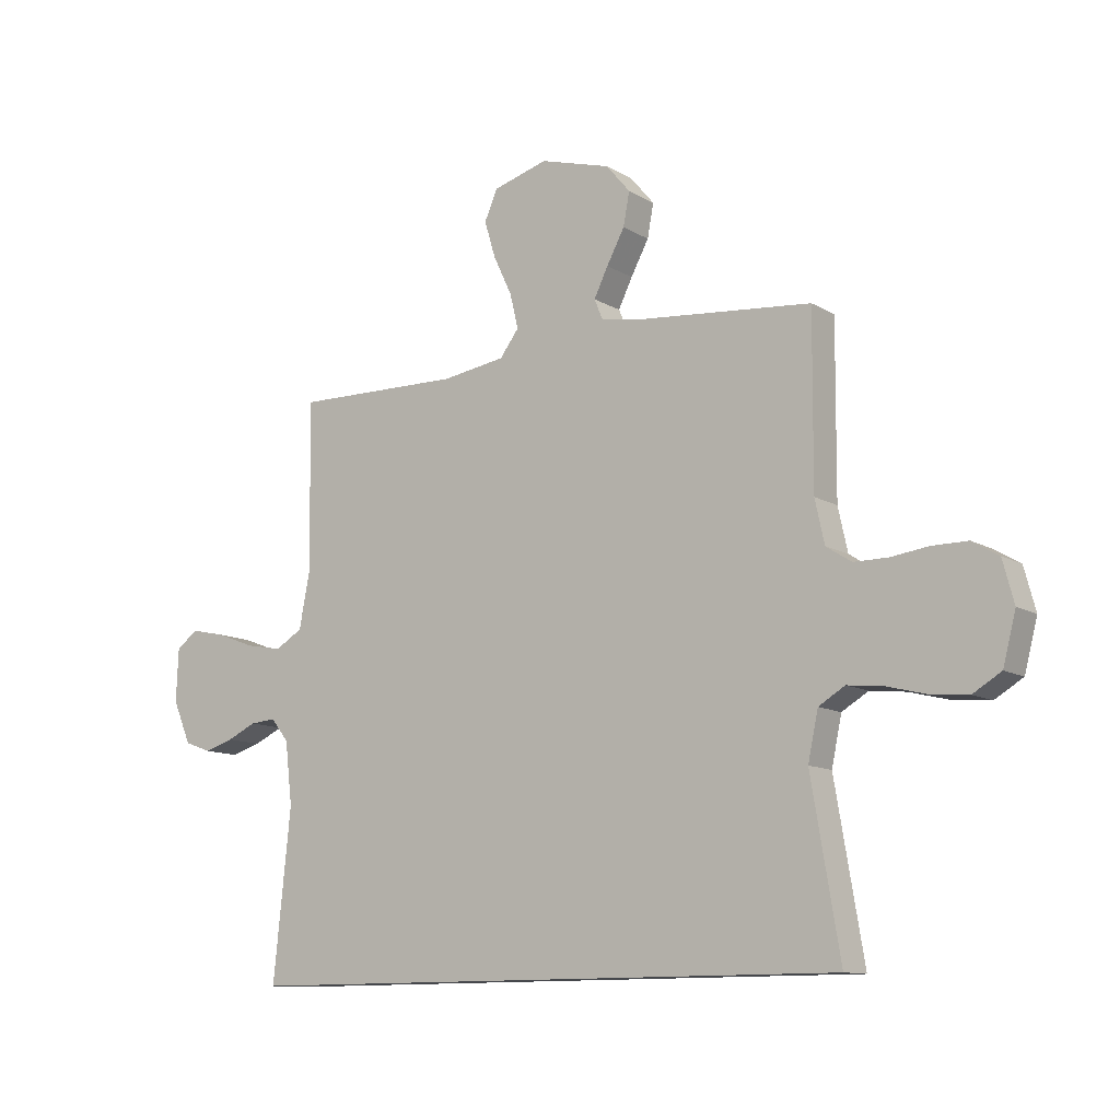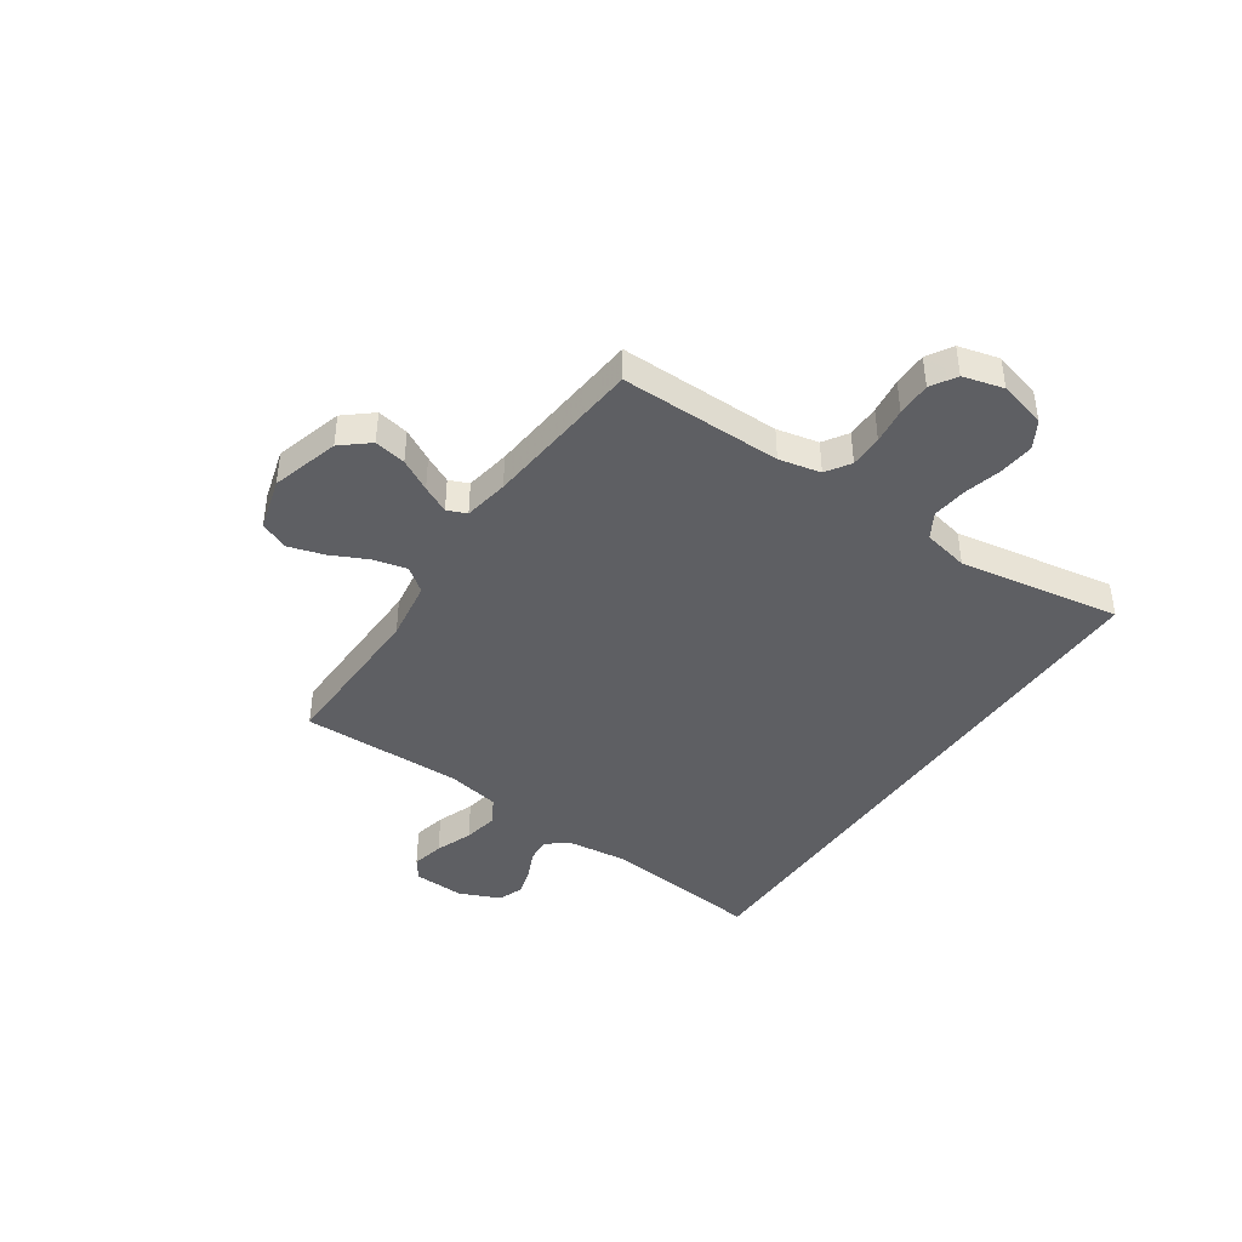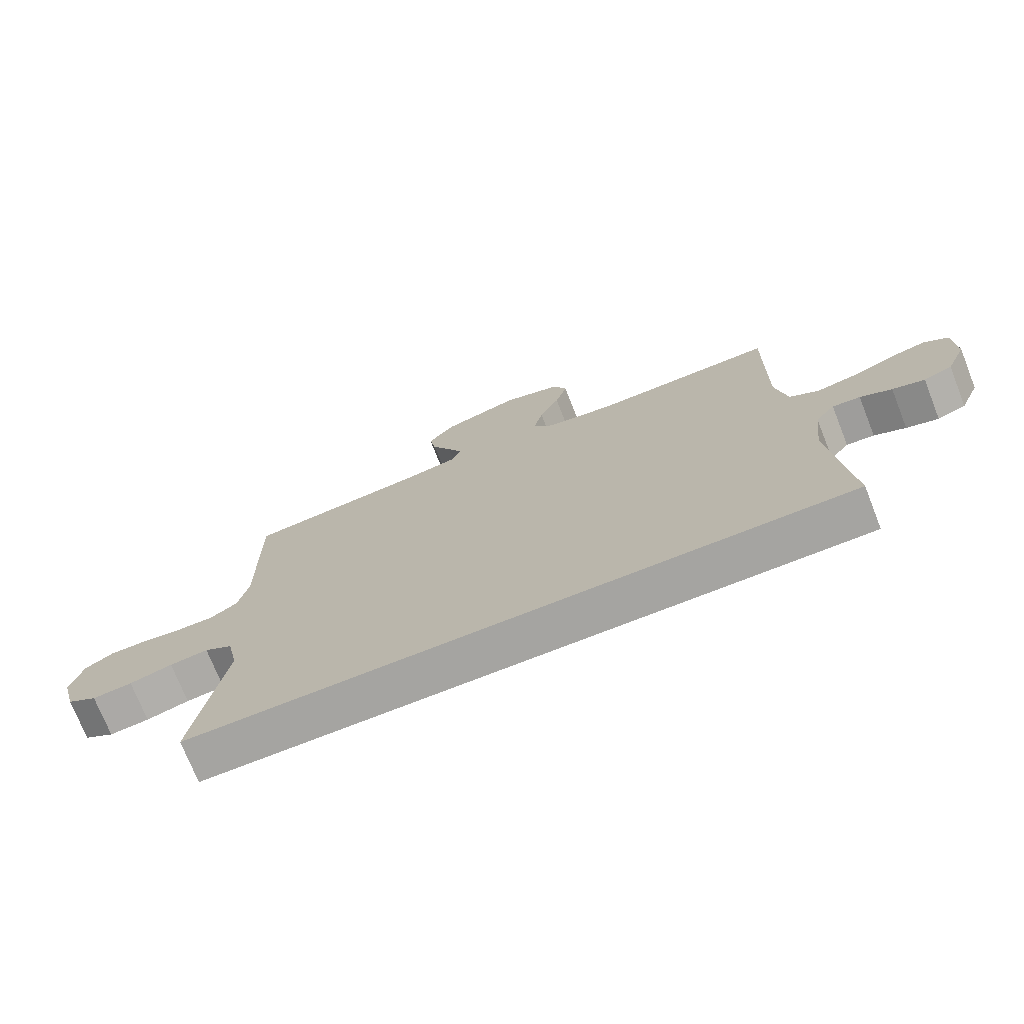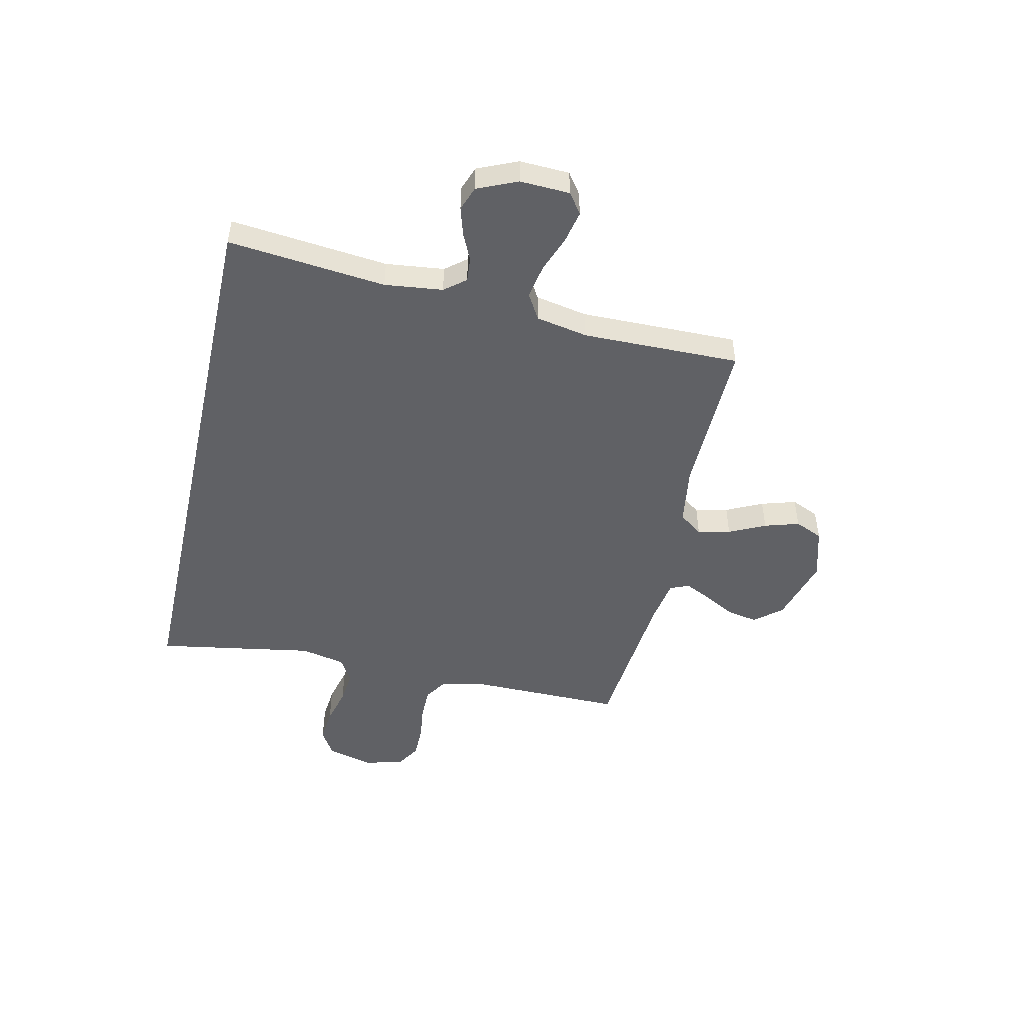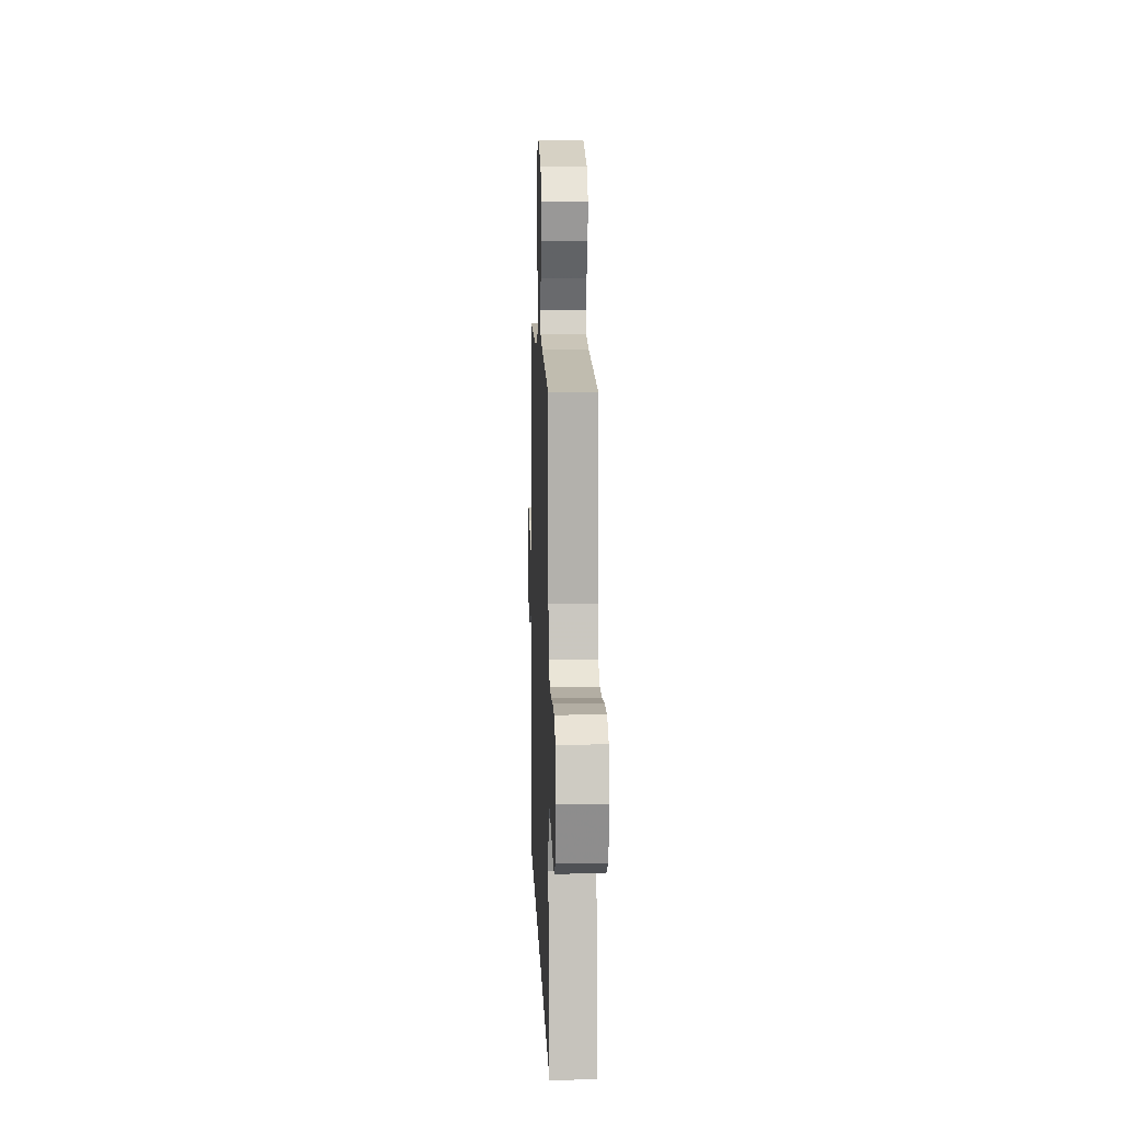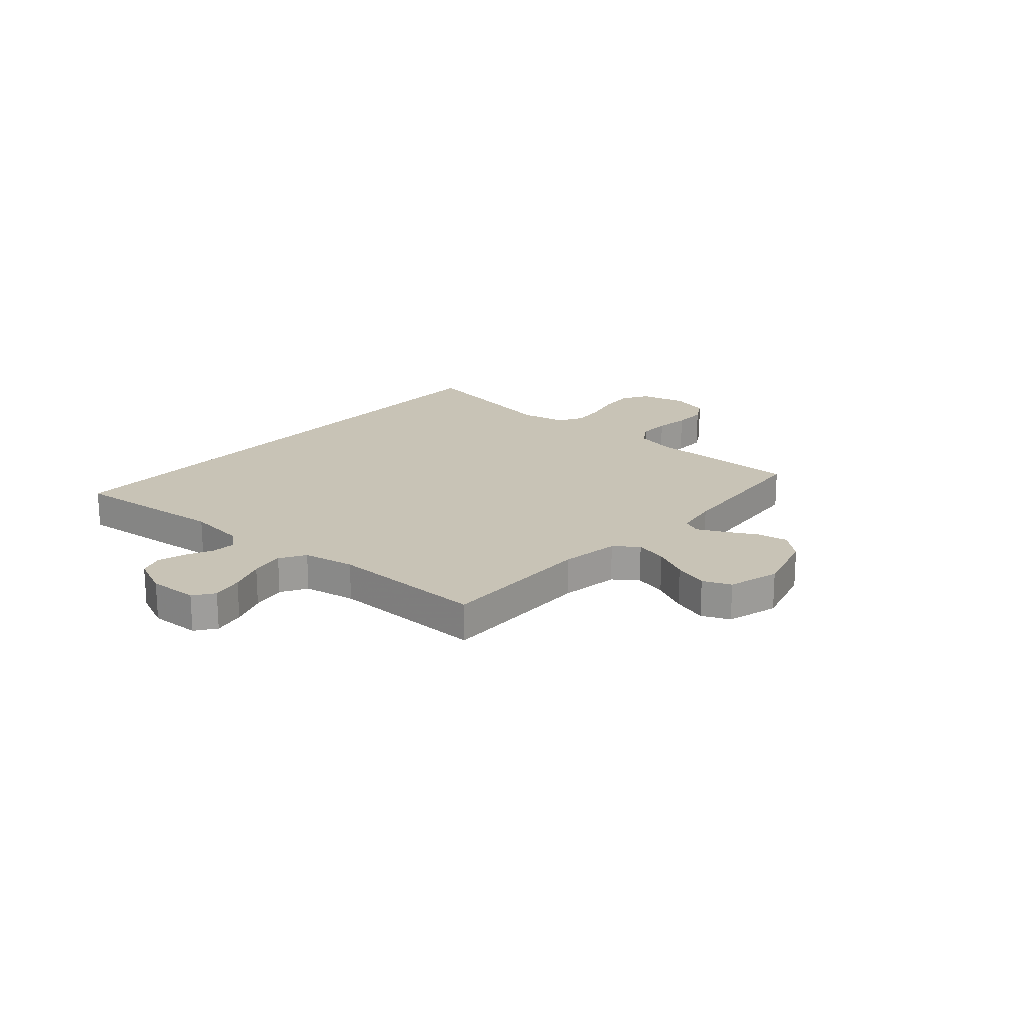
<metadata>
{"format":"obj","ext":"obj","renderer":"f3d","projection":"perspective","resolution":1024,"background":"white","views":[{"elev":-11.3,"azim":35.6,"up":"+Z"},{"elev":-42.0,"azim":55.7,"up":"+Y"},{"elev":-73.2,"azim":-158.4,"up":"+Z"},{"elev":-48.7,"azim":-102.6,"up":"+Y"},{"elev":10.9,"azim":88.0,"up":"+Z"},{"elev":19.5,"azim":-48.5,"up":"+Y"}]}
</metadata>
<code>
v -0.558 0.07 -0.5
v -0.527 0.07 -0.2
v -0.54 0.07 -0.089
v -0.572 0.07 -0.049
v -0.618 0.07 -0.053
v -0.67 0.07 -0.077
v -0.723 0.07 -0.093
v -0.77 0.07 -0.076
v -0.803 0.07 0
v -0.799 0.07 0.095
v -0.76 0.07 0.123
v -0.699 0.07 0.11
v -0.63 0.07 0.084
v -0.564 0.07 0.072
v -0.515 0.07 0.101
v -0.496 0.07 0.2
v -0.5 0.07 0.5
v -0.2 0.07 0.494
v -0.087 0.07 0.511
v -0.053 0.07 0.556
v -0.068 0.07 0.618
v -0.101 0.07 0.687
v -0.121 0.07 0.753
v -0.098 0.07 0.806
v 0 0.07 0.834
v 0.126 0.07 0.798
v 0.169 0.07 0.747
v 0.158 0.07 0.688
v 0.126 0.07 0.629
v 0.101 0.07 0.578
v 0.116 0.07 0.542
v 0.2 0.07 0.528
v 0.5 0.07 0.5
v 0.498 0.07 0.2
v 0.515 0.07 0.123
v 0.56 0.07 0.094
v 0.621 0.07 0.094
v 0.688 0.07 0.103
v 0.751 0.07 0.103
v 0.798 0.07 0.075
v 0.818 0.07 0
v 0.795 0.07 -0.088
v 0.745 0.07 -0.118
v 0.679 0.07 -0.112
v 0.608 0.07 -0.094
v 0.544 0.07 -0.087
v 0.497 0.07 -0.115
v 0.479 0.07 -0.2
v 0.53 0.07 -0.5
v -0.558 0 -0.5
v -0.527 0 -0.2
v -0.54 0 -0.089
v -0.572 0 -0.049
v -0.618 0 -0.053
v -0.67 0 -0.077
v -0.723 0 -0.093
v -0.77 0 -0.076
v -0.803 0 0
v -0.799 0 0.095
v -0.76 0 0.123
v -0.699 0 0.11
v -0.63 0 0.084
v -0.564 0 0.072
v -0.515 0 0.101
v -0.496 0 0.2
v -0.5 0 0.5
v -0.2 0 0.494
v -0.087 0 0.511
v -0.053 0 0.556
v -0.068 0 0.618
v -0.101 0 0.687
v -0.121 0 0.753
v -0.098 0 0.806
v 0 0 0.834
v 0.126 0 0.798
v 0.169 0 0.747
v 0.158 0 0.688
v 0.126 0 0.629
v 0.101 0 0.578
v 0.116 0 0.542
v 0.2 0 0.528
v 0.5 0 0.5
v 0.498 0 0.2
v 0.515 0 0.123
v 0.56 0 0.094
v 0.621 0 0.094
v 0.688 0 0.103
v 0.751 0 0.103
v 0.798 0 0.075
v 0.818 0 0
v 0.795 0 -0.088
v 0.745 0 -0.118
v 0.679 0 -0.112
v 0.608 0 -0.094
v 0.544 0 -0.087
v 0.497 0 -0.115
v 0.479 0 -0.2
v 0.53 0 -0.5
f 48 49 1 2
f 47 48 2 3
f 46 47 3 4
f 43 44 45
f 42 43 45
f 41 42 45
f 40 41 45
f 39 40 45
f 38 39 45
f 37 38 45
f 36 37 45 46
f 35 36 46 4
f 32 33 34
f 35 4 5
f 34 35 5
f 32 34 5
f 31 32 5
f 27 28 29
f 26 27 29
f 25 26 29
f 24 25 29
f 23 24 29
f 22 23 29
f 21 22 29
f 20 21 29 30
f 19 20 30 31
f 16 17 18
f 15 16 18 19
f 11 12 13
f 10 11 13
f 9 10 13
f 8 9 13
f 7 8 13
f 6 7 13
f 5 6 13
f 5 13 14
f 15 19 31 5
f 5 14 15
f 51 50 98 97
f 52 51 97 96
f 53 52 96 95
f 94 93 92
f 94 92 91
f 94 91 90
f 94 90 89
f 94 89 88
f 94 88 87
f 94 87 86
f 95 94 86 85
f 53 95 85 84
f 83 82 81
f 54 53 84
f 54 84 83
f 54 83 81
f 54 81 80
f 78 77 76
f 78 76 75
f 78 75 74
f 78 74 73
f 78 73 72
f 78 72 71
f 78 71 70
f 79 78 70 69
f 80 79 69 68
f 67 66 65
f 68 67 65 64
f 62 61 60
f 62 60 59
f 62 59 58
f 62 58 57
f 62 57 56
f 62 56 55
f 62 55 54
f 63 62 54
f 54 80 68 64
f 64 63 54
f 1 50 51 2
f 2 51 52 3
f 3 52 53 4
f 4 53 54 5
f 5 54 55 6
f 6 55 56 7
f 7 56 57 8
f 8 57 58 9
f 9 58 59 10
f 10 59 60 11
f 11 60 61 12
f 12 61 62 13
f 13 62 63 14
f 14 63 64 15
f 15 64 65 16
f 16 65 66 17
f 17 66 67 18
f 18 67 68 19
f 19 68 69 20
f 20 69 70 21
f 21 70 71 22
f 22 71 72 23
f 23 72 73 24
f 24 73 74 25
f 25 74 75 26
f 26 75 76 27
f 27 76 77 28
f 28 77 78 29
f 29 78 79 30
f 30 79 80 31
f 31 80 81 32
f 32 81 82 33
f 33 82 83 34
f 34 83 84 35
f 35 84 85 36
f 36 85 86 37
f 37 86 87 38
f 38 87 88 39
f 39 88 89 40
f 40 89 90 41
f 41 90 91 42
f 42 91 92 43
f 43 92 93 44
f 44 93 94 45
f 45 94 95 46
f 46 95 96 47
f 47 96 97 48
f 48 97 98 49
f 49 98 50 1

</code>
